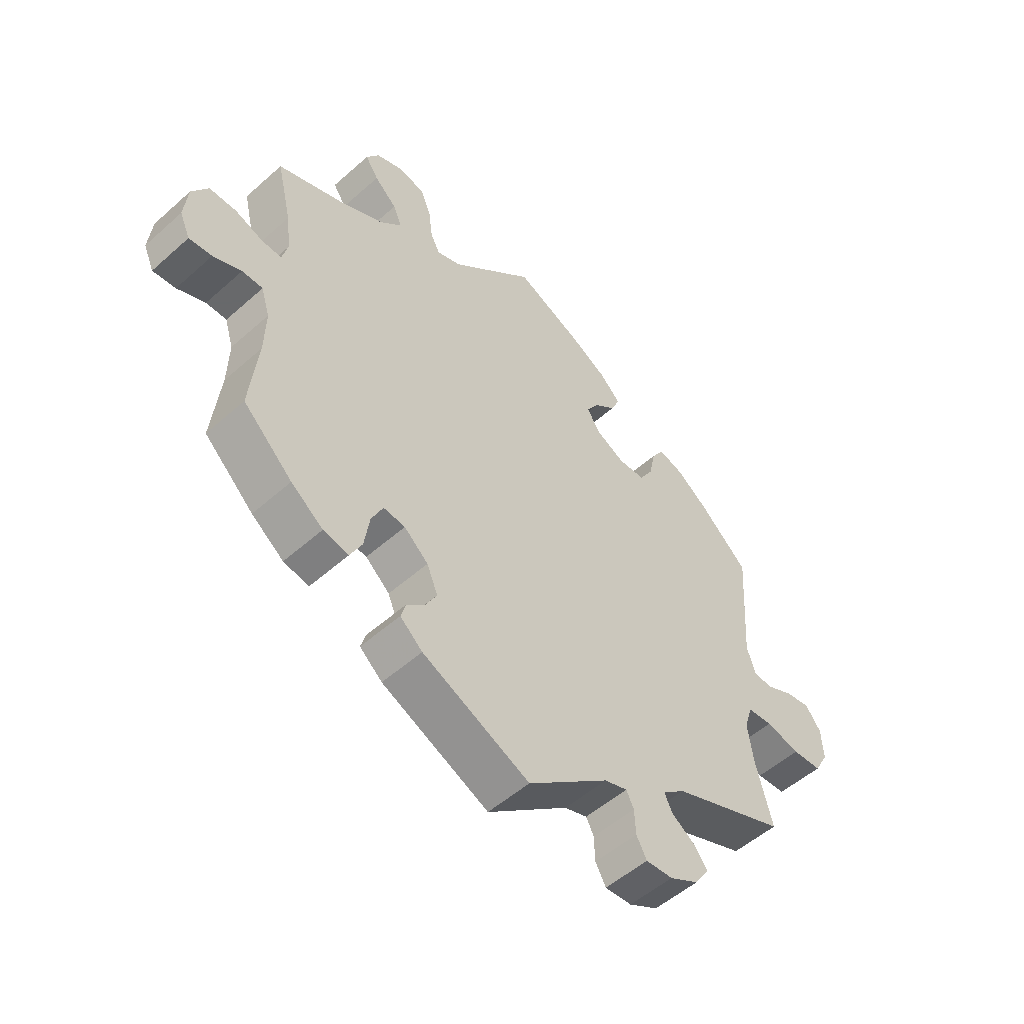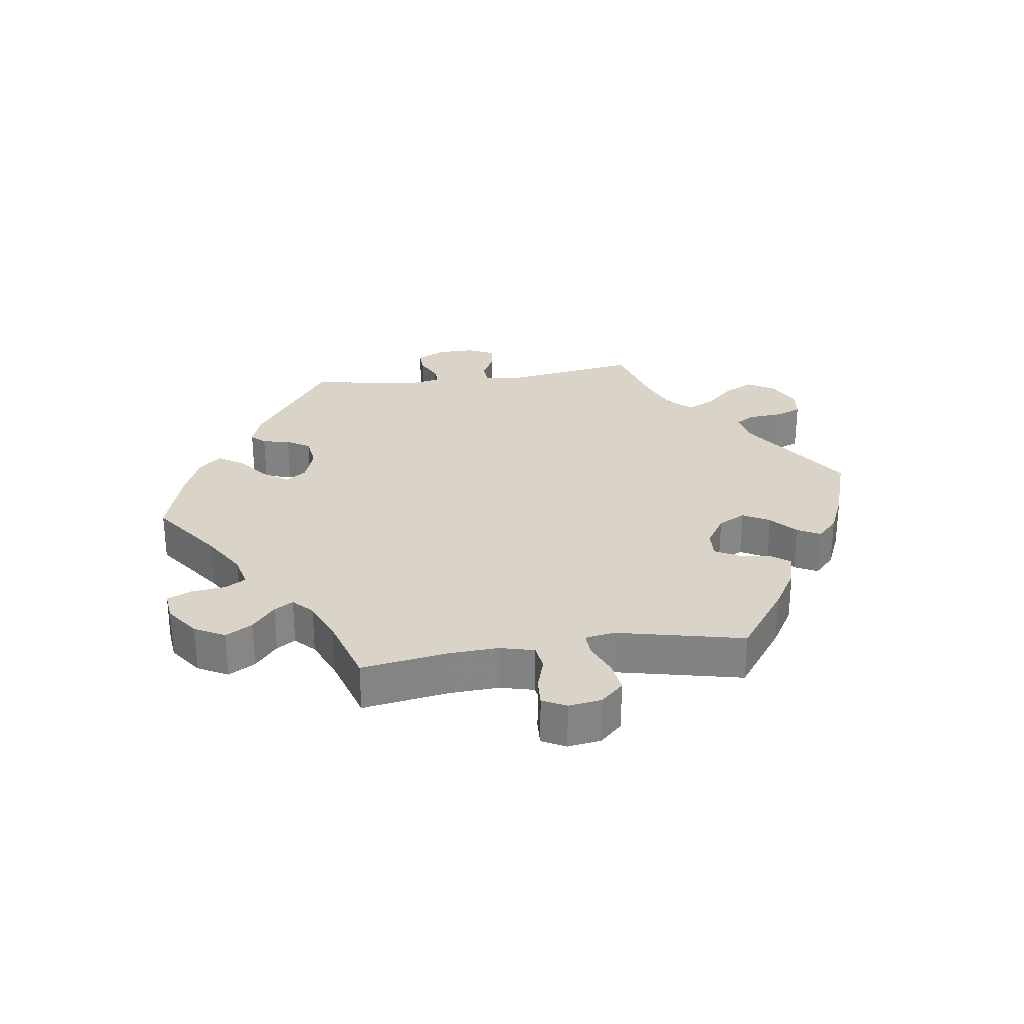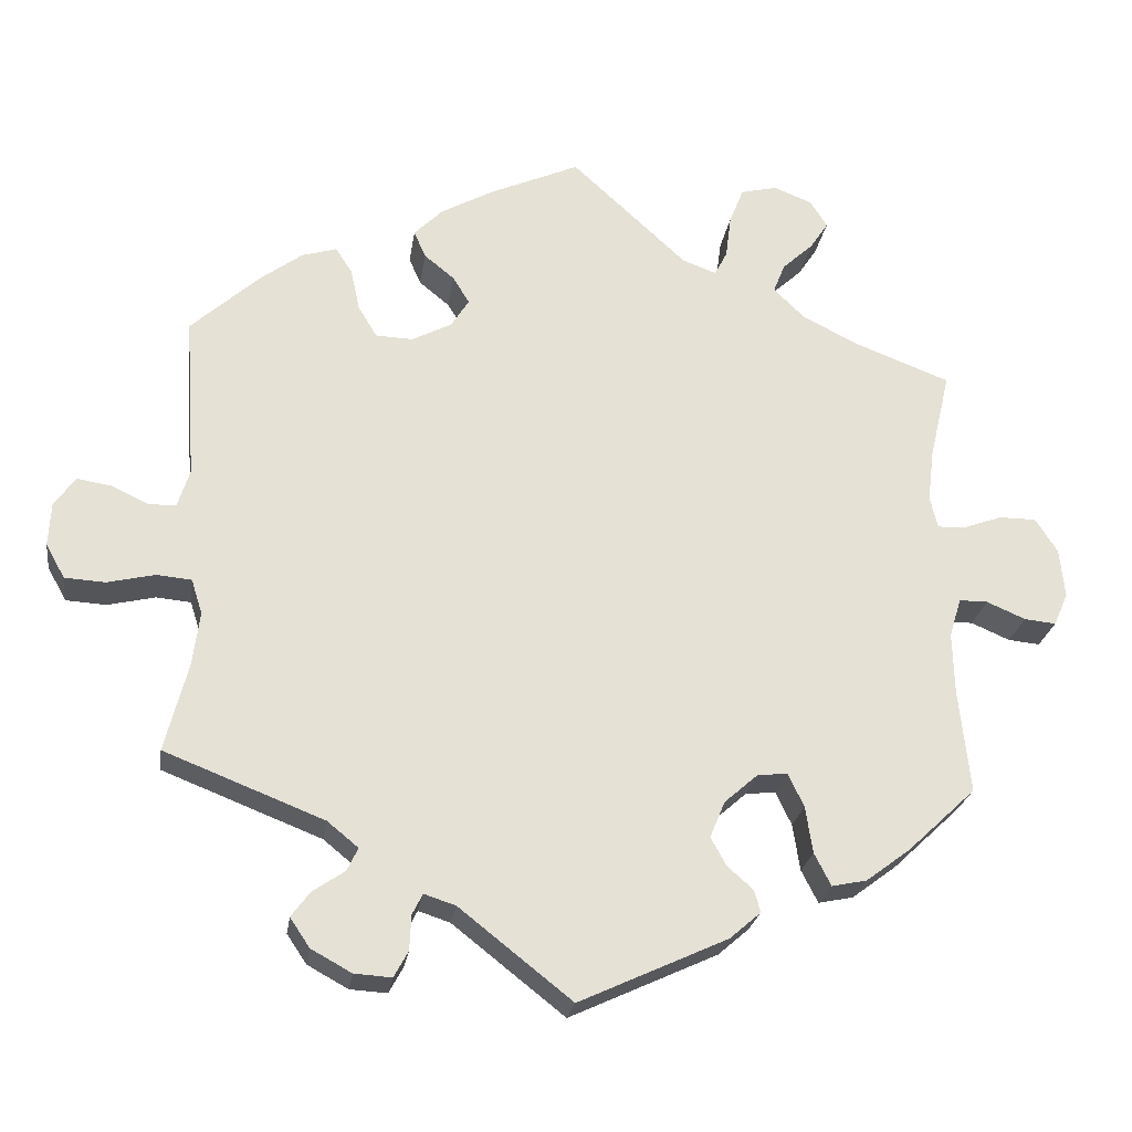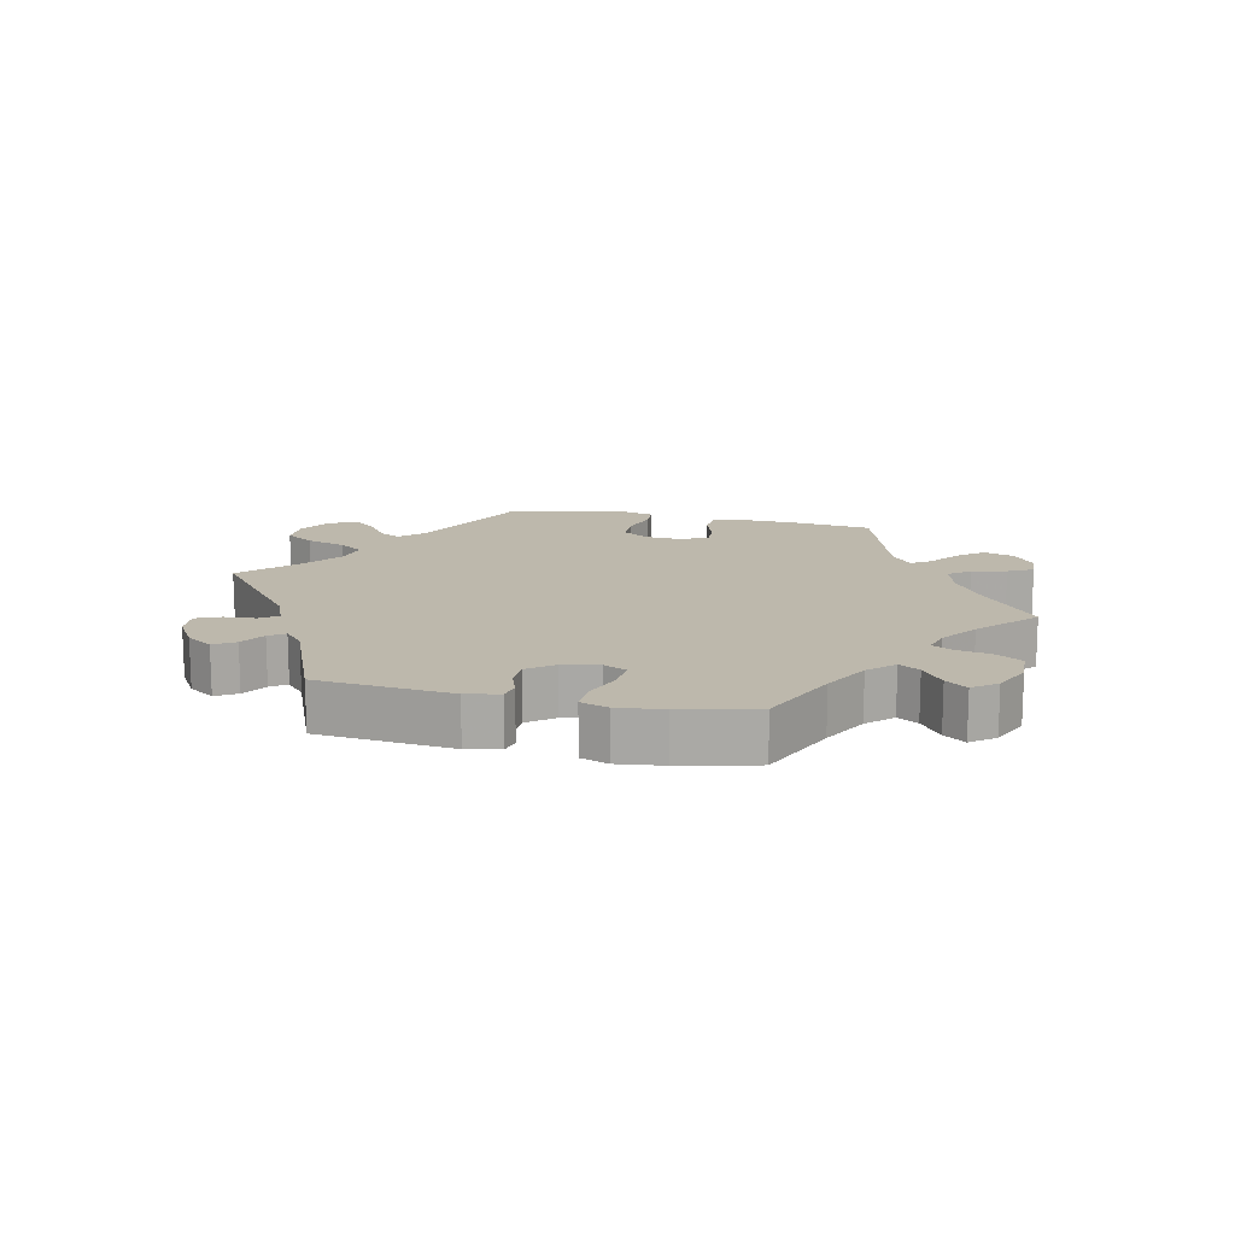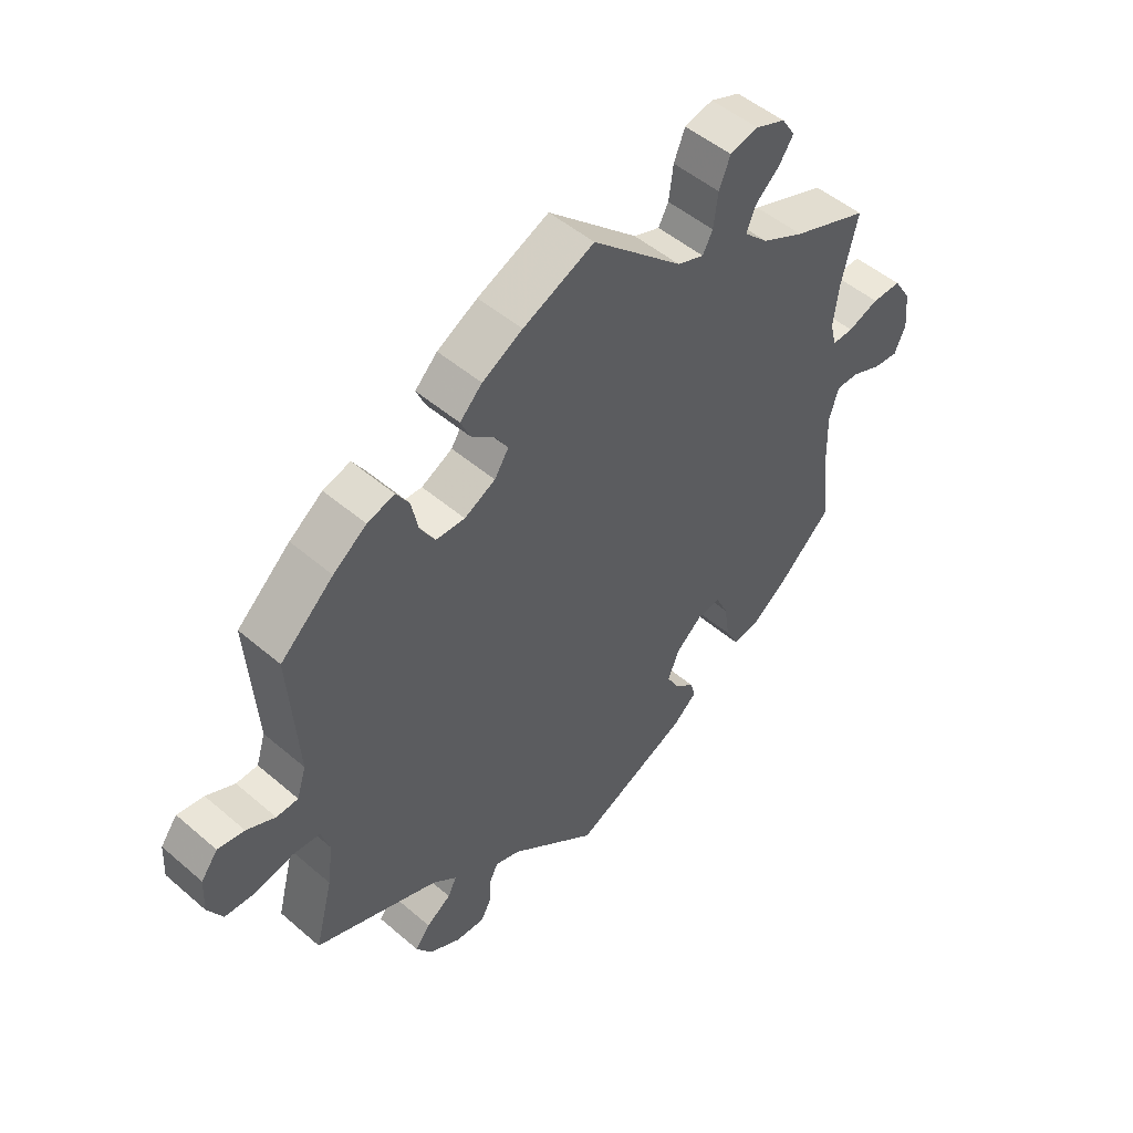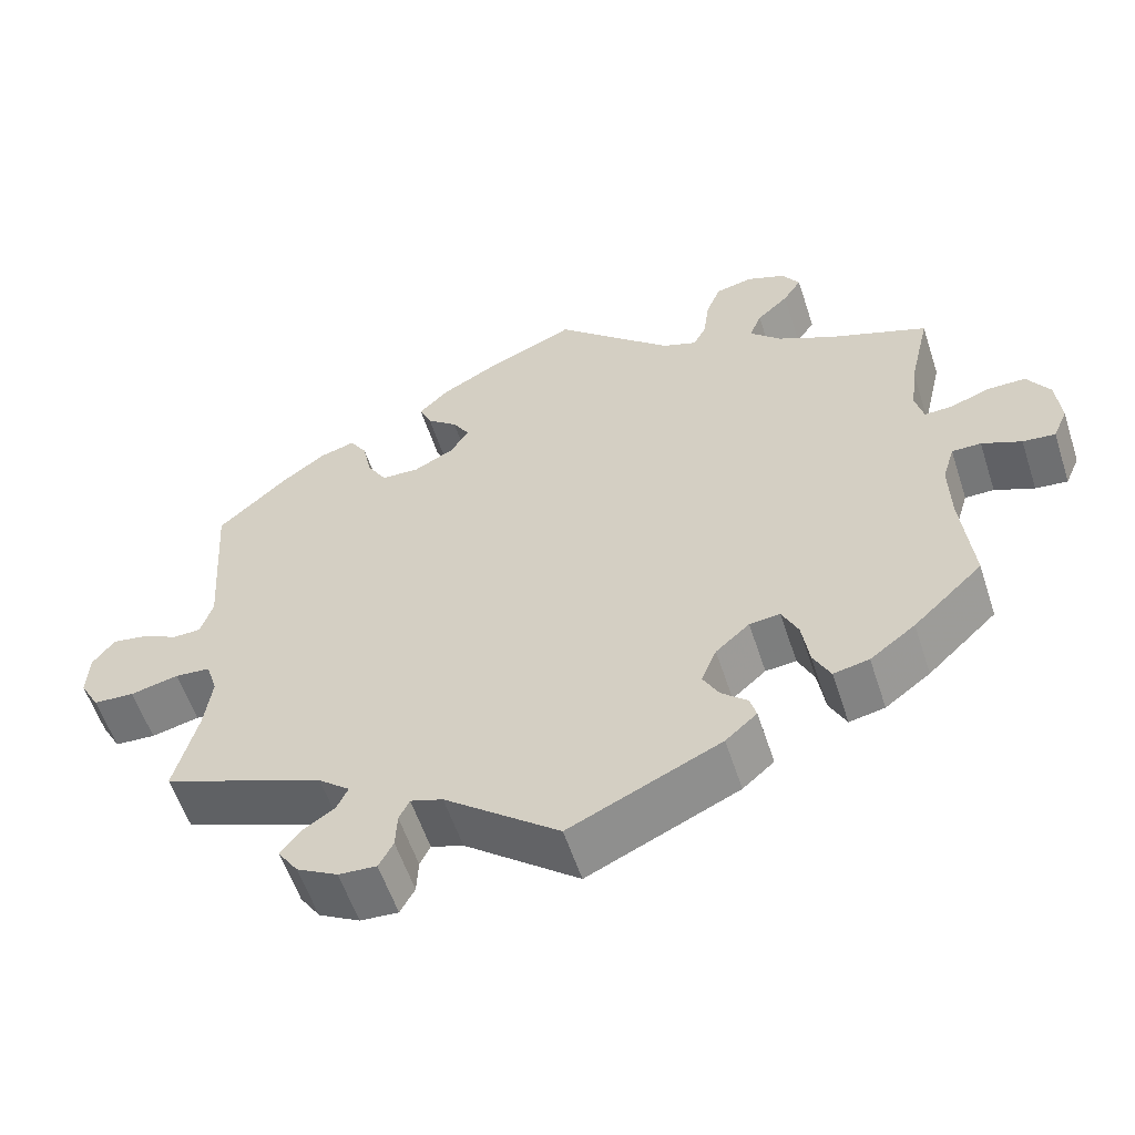
<metadata>
{"format":"obj","ext":"obj","renderer":"f3d","projection":"perspective","resolution":1024,"background":"white","views":[{"elev":-52.6,"azim":-46.3,"up":"+Z"},{"elev":28.4,"azim":-38.1,"up":"+Y"},{"elev":-24.3,"azim":171.7,"up":"+Z"},{"elev":14.8,"azim":-137.6,"up":"+Y"},{"elev":50.0,"azim":133.3,"up":"+Z"},{"elev":-57.0,"azim":-162.0,"up":"+Z"}]}
</metadata>
<code>
v -0.186 0.07 -0.492
v -0.225 0.07 -0.458
v -0.217 0.07 -0.43
v -0.185 0.07 -0.402
v -0.165 0.07 -0.366
v -0.184 0.07 -0.32
v -0.226 0.07 -0.283
v -0.264 0.07 -0.279
v -0.284 0.07 -0.321
v -0.293 0.07 -0.38
v -0.314 0.07 -0.421
v -0.358 0.07 -0.412
v -0.414 0.07 -0.37
v -0.5 0.07 -0.289
v -0.486 0.07 -0.158
v -0.484 0.07 -0.08
v -0.499 0.07 -0.031
v -0.535 0.07 -0.031
v -0.584 0.07 -0.052
v -0.624 0.07 -0.056
v -0.642 0.07 -0.015
v -0.636 0.07 0.047
v -0.608 0.07 0.091
v -0.561 0.07 0.091
v -0.511 0.07 0.073
v -0.477 0.07 0.072
v -0.467 0.07 0.112
v -0.475 0.07 0.178
v -0.501 0.07 0.289
v -0.378 0.07 0.336
v -0.309 0.07 0.371
v -0.27 0.07 0.409
v -0.285 0.07 0.446
v -0.324 0.07 0.482
v -0.347 0.07 0.517
v -0.325 0.07 0.551
v -0.277 0.07 0.57
v -0.231 0.07 0.559
v -0.213 0.07 0.514
v -0.206 0.07 0.459
v -0.19 0.07 0.428
v -0.147 0.07 0.444
v -0.001 0.07 0.578
v 0.114 0.07 0.527
v 0.179 0.07 0.491
v 0.215 0.07 0.455
v 0.2 0.07 0.421
v 0.162 0.07 0.39
v 0.141 0.07 0.356
v 0.164 0.07 0.32
v 0.214 0.07 0.294
v 0.261 0.07 0.296
v 0.285 0.07 0.336
v 0.296 0.07 0.388
v 0.317 0.07 0.421
v 0.361 0.07 0.408
v 0.415 0.07 0.368
v 0.501 0.07 0.29
v 0.487 0.07 0.083
v 0.502 0.07 0.035
v 0.537 0.07 0.034
v 0.583 0.07 0.056
v 0.626 0.07 0.063
v 0.653 0.07 0.027
v 0.656 0.07 -0.029
v 0.632 0.07 -0.072
v 0.581 0.07 -0.075
v 0.521 0.07 -0.061
v 0.477 0.07 -0.065
v 0.463 0.07 -0.109
v 0.472 0.07 -0.177
v 0.501 0.07 -0.289
v 0.3 0.07 -0.368
v 0.261 0.07 -0.4
v 0.275 0.07 -0.429
v 0.315 0.07 -0.456
v 0.339 0.07 -0.488
v 0.314 0.07 -0.525
v 0.263 0.07 -0.553
v 0.216 0.07 -0.556
v 0.198 0.07 -0.523
v 0.196 0.07 -0.479
v 0.183 0.07 -0.453
v 0.143 0.07 -0.466
v 0.001 0.07 -0.578
v -0.186 0 -0.492
v -0.225 0 -0.458
v -0.217 0 -0.43
v -0.185 0 -0.402
v -0.165 0 -0.366
v -0.184 0 -0.32
v -0.226 0 -0.283
v -0.264 0 -0.279
v -0.284 0 -0.321
v -0.293 0 -0.38
v -0.314 0 -0.421
v -0.358 0 -0.412
v -0.414 0 -0.37
v -0.5 0 -0.289
v -0.486 0 -0.158
v -0.484 0 -0.08
v -0.499 0 -0.031
v -0.535 0 -0.031
v -0.584 0 -0.052
v -0.624 0 -0.056
v -0.642 0 -0.015
v -0.636 0 0.047
v -0.608 0 0.091
v -0.561 0 0.091
v -0.511 0 0.073
v -0.477 0 0.072
v -0.467 0 0.112
v -0.475 0 0.178
v -0.501 0 0.289
v -0.378 0 0.336
v -0.309 0 0.371
v -0.27 0 0.409
v -0.285 0 0.446
v -0.324 0 0.482
v -0.347 0 0.517
v -0.325 0 0.551
v -0.277 0 0.57
v -0.231 0 0.559
v -0.213 0 0.514
v -0.206 0 0.459
v -0.19 0 0.428
v -0.147 0 0.444
v -0.001 0 0.578
v 0.114 0 0.527
v 0.179 0 0.491
v 0.215 0 0.455
v 0.2 0 0.421
v 0.162 0 0.39
v 0.141 0 0.356
v 0.164 0 0.32
v 0.214 0 0.294
v 0.261 0 0.296
v 0.285 0 0.336
v 0.296 0 0.388
v 0.317 0 0.421
v 0.361 0 0.408
v 0.415 0 0.368
v 0.501 0 0.29
v 0.487 0 0.083
v 0.502 0 0.035
v 0.537 0 0.034
v 0.583 0 0.056
v 0.626 0 0.063
v 0.653 0 0.027
v 0.656 0 -0.029
v 0.632 0 -0.072
v 0.581 0 -0.075
v 0.521 0 -0.061
v 0.477 0 -0.065
v 0.463 0 -0.109
v 0.472 0 -0.177
v 0.501 0 -0.289
v 0.3 0 -0.368
v 0.261 0 -0.4
v 0.275 0 -0.429
v 0.315 0 -0.456
v 0.339 0 -0.488
v 0.314 0 -0.525
v 0.263 0 -0.553
v 0.216 0 -0.556
v 0.198 0 -0.523
v 0.196 0 -0.479
v 0.183 0 -0.453
v 0.143 0 -0.466
v 0.001 0 -0.578
f 84 85 1 2
f 83 84 2 3
f 79 80 81 82
f 79 82 83
f 78 79 83
f 75 76 77 78
f 74 75 78 83
f 73 74 83 3
f 71 72 73 3
f 65 66 67 68
f 65 68 69
f 64 65 69
f 61 62 63 64
f 60 61 64 69
f 59 60 69 70
f 57 58 59 70
f 53 54 55 56
f 52 53 56 57
f 45 46 47 48
f 45 48 49
f 42 43 44 45
f 41 42 45 49
f 37 38 39 40
f 37 40 41
f 36 37 41
f 33 34 35 36
f 32 33 36 41
f 31 32 41 49
f 28 29 30
f 27 28 30 31
f 26 27 31 49
f 22 23 24 25
f 22 25 26
f 21 22 26
f 18 19 20 21
f 17 18 21 26
f 16 17 26 49
f 12 13 14 15
f 9 10 11 12
f 8 9 12 15
f 7 8 15 16
f 70 71 3 4
f 52 57 70 4
f 51 52 4 5
f 50 51 5 6
f 7 16 49 50
f 6 7 50
f 87 86 170 169
f 88 87 169 168
f 167 166 165 164
f 168 167 164
f 168 164 163
f 163 162 161 160
f 168 163 160 159
f 88 168 159 158
f 88 158 157 156
f 153 152 151 150
f 154 153 150
f 154 150 149
f 149 148 147 146
f 154 149 146 145
f 155 154 145 144
f 155 144 143 142
f 141 140 139 138
f 142 141 138 137
f 133 132 131 130
f 134 133 130
f 130 129 128 127
f 134 130 127 126
f 125 124 123 122
f 126 125 122
f 126 122 121
f 121 120 119 118
f 126 121 118 117
f 134 126 117 116
f 115 114 113
f 116 115 113 112
f 134 116 112 111
f 110 109 108 107
f 111 110 107
f 111 107 106
f 106 105 104 103
f 111 106 103 102
f 134 111 102 101
f 100 99 98 97
f 97 96 95 94
f 100 97 94 93
f 101 100 93 92
f 89 88 156 155
f 89 155 142 137
f 90 89 137 136
f 91 90 136 135
f 135 134 101 92
f 135 92 91
f 1 86 87 2
f 2 87 88 3
f 3 88 89 4
f 4 89 90 5
f 5 90 91 6
f 6 91 92 7
f 7 92 93 8
f 8 93 94 9
f 9 94 95 10
f 10 95 96 11
f 11 96 97 12
f 12 97 98 13
f 13 98 99 14
f 14 99 100 15
f 15 100 101 16
f 16 101 102 17
f 17 102 103 18
f 18 103 104 19
f 19 104 105 20
f 20 105 106 21
f 21 106 107 22
f 22 107 108 23
f 23 108 109 24
f 24 109 110 25
f 25 110 111 26
f 26 111 112 27
f 27 112 113 28
f 28 113 114 29
f 29 114 115 30
f 30 115 116 31
f 31 116 117 32
f 32 117 118 33
f 33 118 119 34
f 34 119 120 35
f 35 120 121 36
f 36 121 122 37
f 37 122 123 38
f 38 123 124 39
f 39 124 125 40
f 40 125 126 41
f 41 126 127 42
f 42 127 128 43
f 43 128 129 44
f 44 129 130 45
f 45 130 131 46
f 46 131 132 47
f 47 132 133 48
f 48 133 134 49
f 49 134 135 50
f 50 135 136 51
f 51 136 137 52
f 52 137 138 53
f 53 138 139 54
f 54 139 140 55
f 55 140 141 56
f 56 141 142 57
f 57 142 143 58
f 58 143 144 59
f 59 144 145 60
f 60 145 146 61
f 61 146 147 62
f 62 147 148 63
f 63 148 149 64
f 64 149 150 65
f 65 150 151 66
f 66 151 152 67
f 67 152 153 68
f 68 153 154 69
f 69 154 155 70
f 70 155 156 71
f 71 156 157 72
f 72 157 158 73
f 73 158 159 74
f 74 159 160 75
f 75 160 161 76
f 76 161 162 77
f 77 162 163 78
f 78 163 164 79
f 79 164 165 80
f 80 165 166 81
f 81 166 167 82
f 82 167 168 83
f 83 168 169 84
f 84 169 170 85
f 85 170 86 1

</code>
